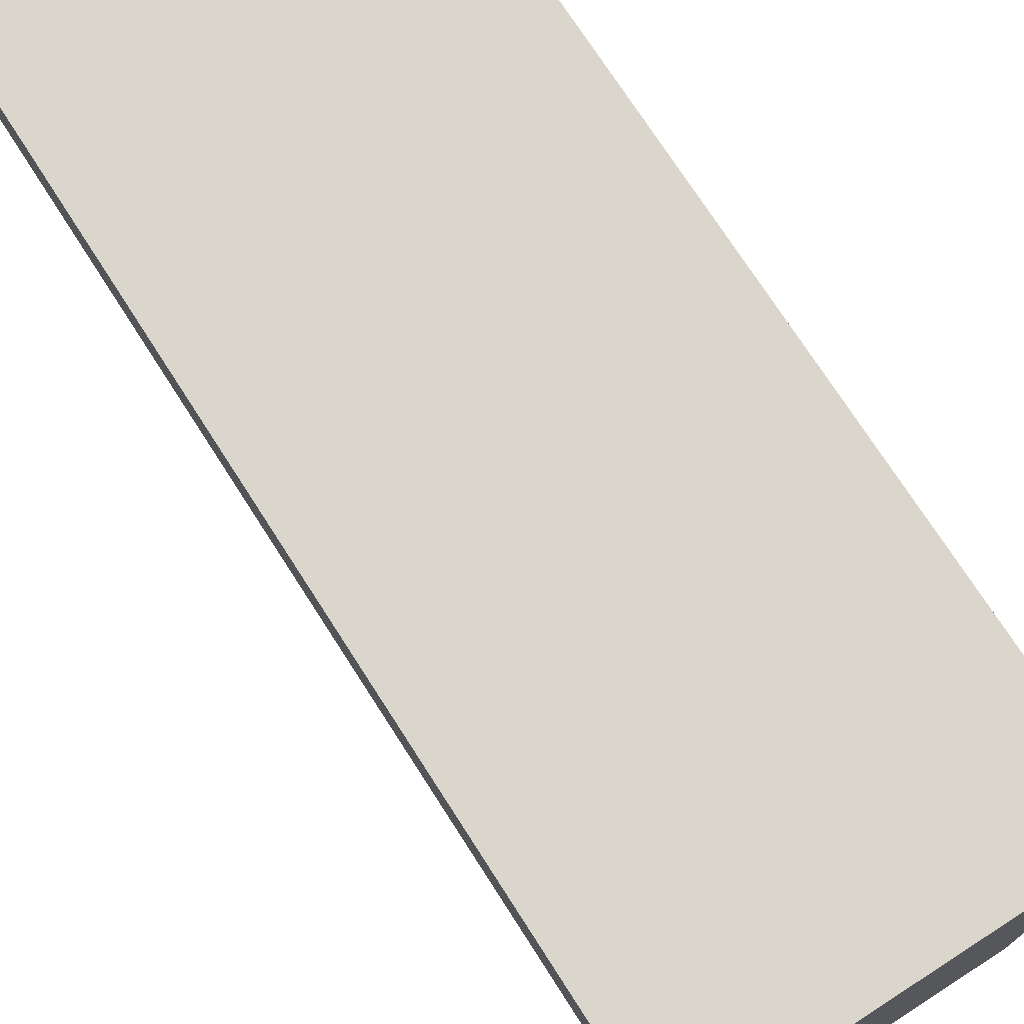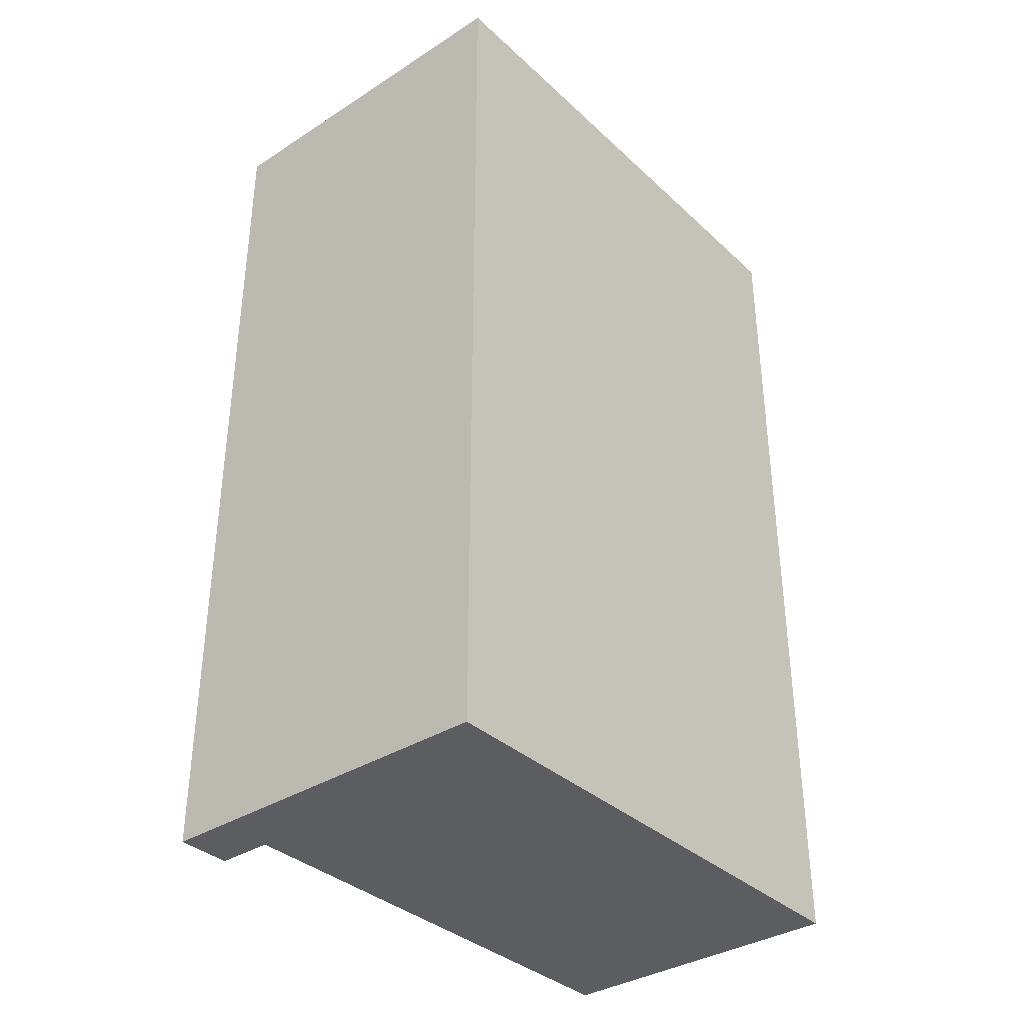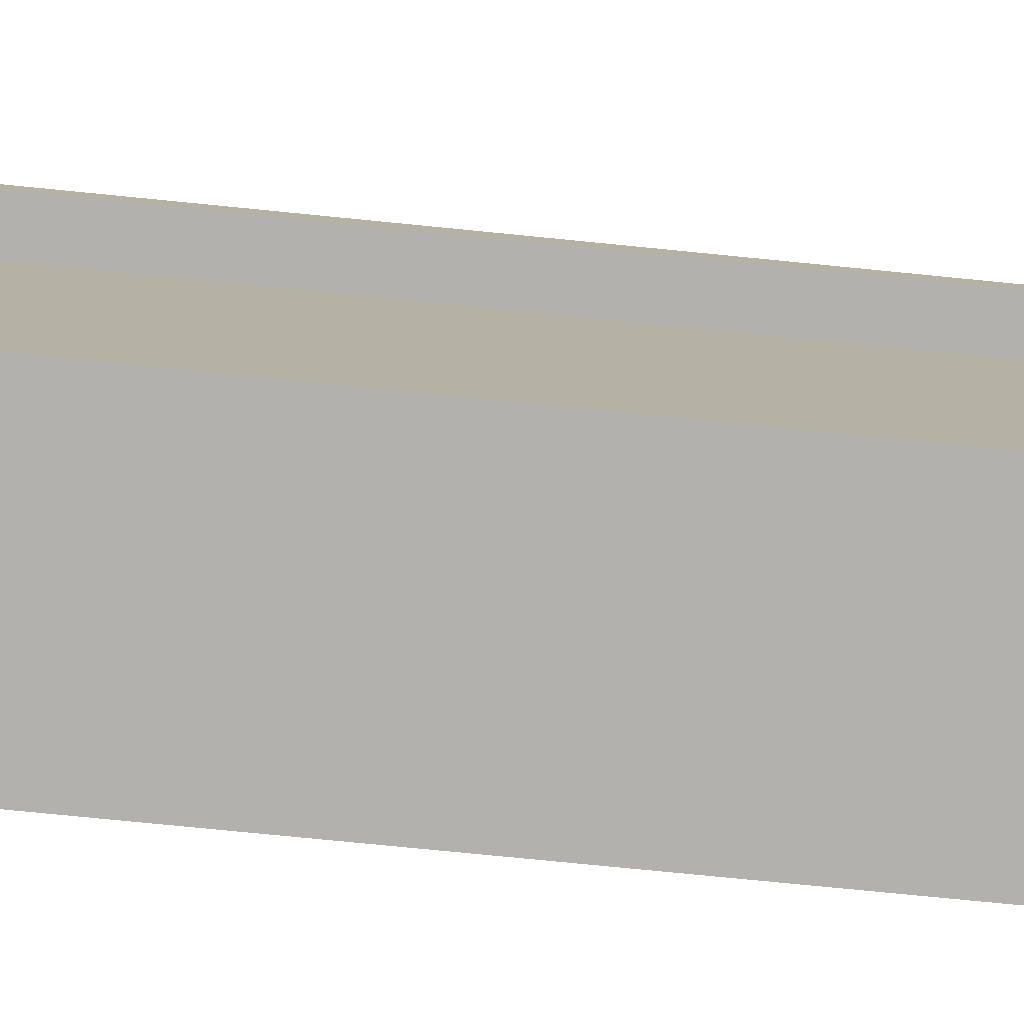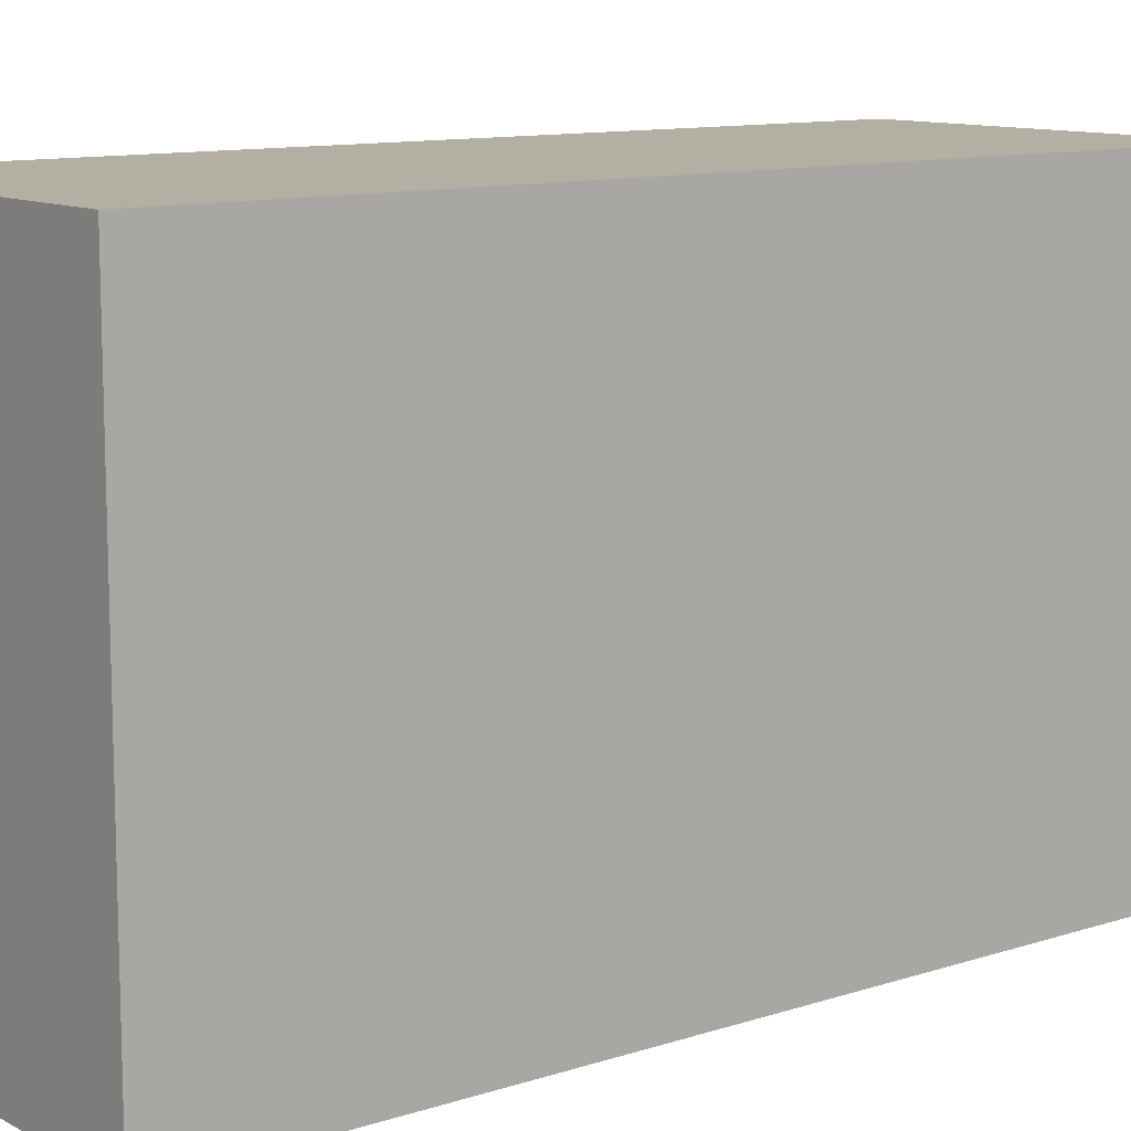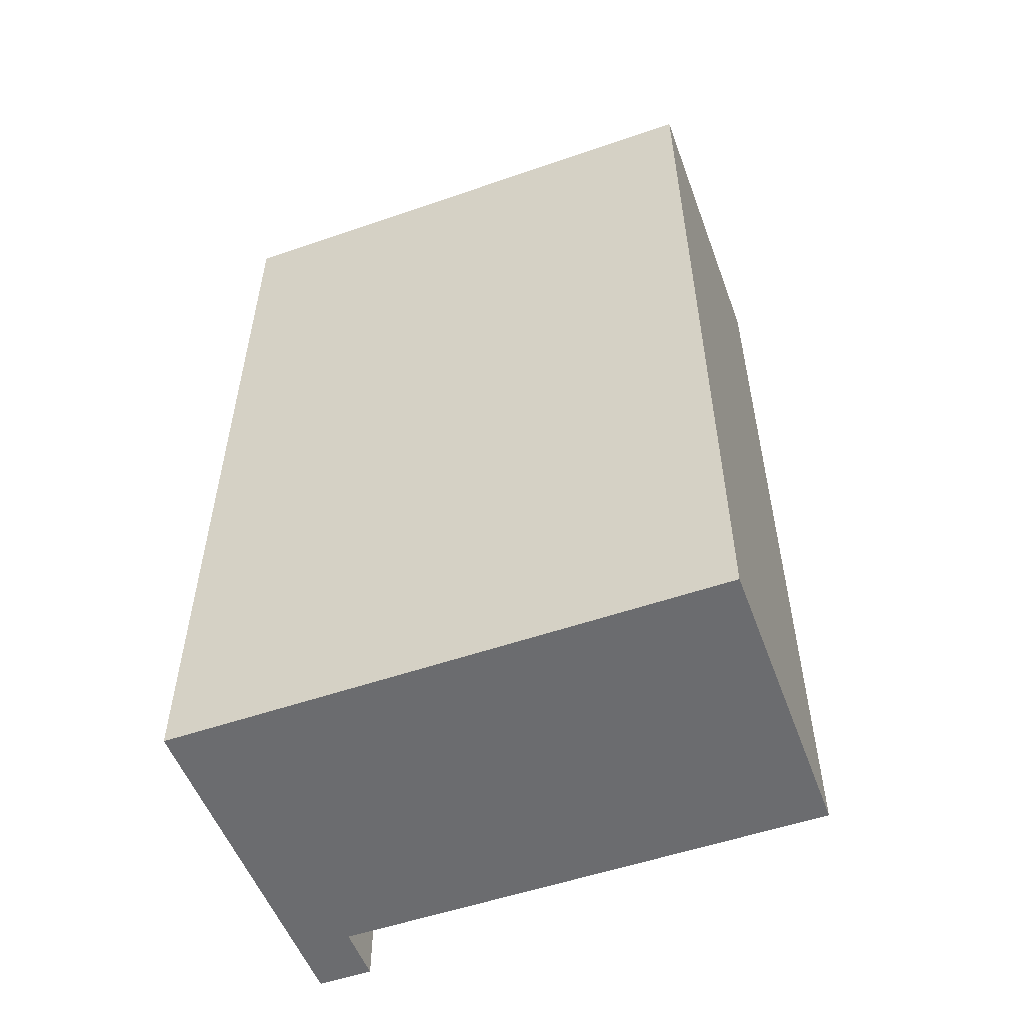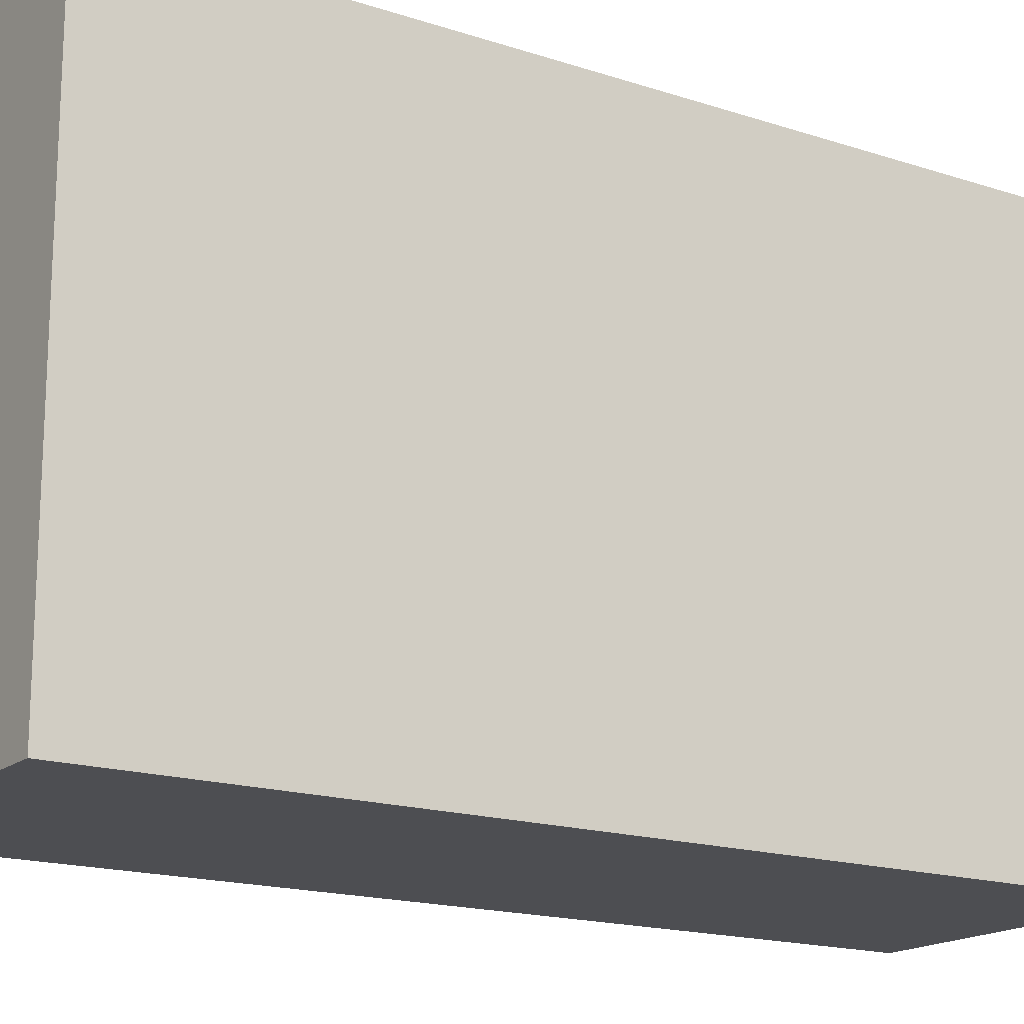
<metadata>
{"format":"obj","ext":"obj","renderer":"f3d","projection":"perspective","resolution":1024,"background":"white","views":[{"elev":73.8,"azim":147.3,"up":"+Y"},{"elev":-35.8,"azim":-140.0,"up":"+Z"},{"elev":-79.2,"azim":84.4,"up":"+Y"},{"elev":11.1,"azim":-128.3,"up":"+Y"},{"elev":-53.7,"azim":-69.8,"up":"+Z"},{"elev":-17.2,"azim":-123.2,"up":"+Y"}]}
</metadata>
<code>
v  -28.58 88.35 77.37
v  29.27 88.35 -69.43
v  -28.58 88.35 -69.43
v  -28.58 0 -69.43
v  29.27 79.56 -69.43
v  29.27 88.35 77.37
v  29.27 79.56 77.37
v  20.26 0 77.37
v  20.26 0 -69.43
v  20.26 79.56 -69.43
v  20.26 79.56 77.37
v  -28.58 0 77.37
o Box001
g Box001
f 1 2 3
f 4 1 3
f 5 6 7
f 8 4 9
f 10 4 3
f 11 12 8
f 11 9 10
f 5 11 10
f 2 1 6
f 1 4 12
f 6 5 2
f 4 8 12
f 10 2 5
f 10 3 2
f 4 10 9
f 6 11 7
f 1 11 6
f 12 11 1
f 9 11 8
f 11 5 7

</code>
